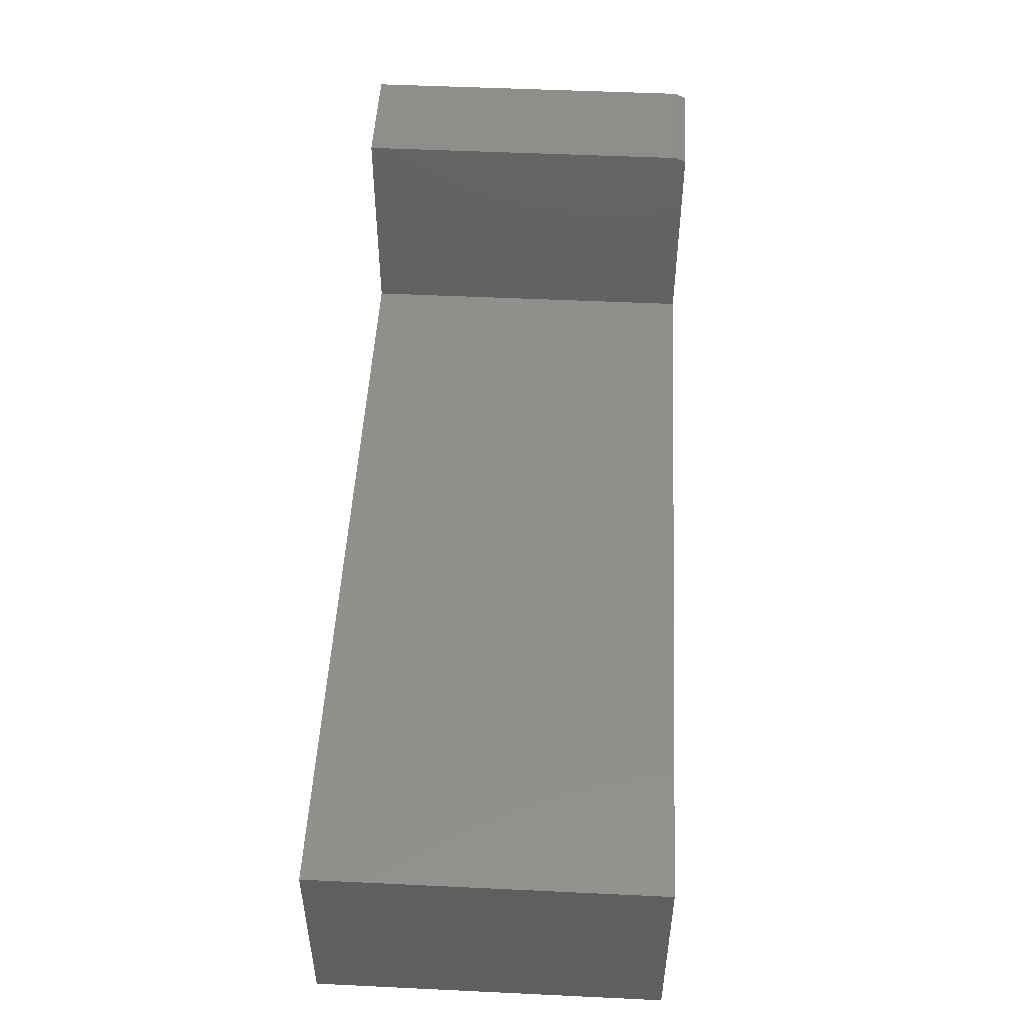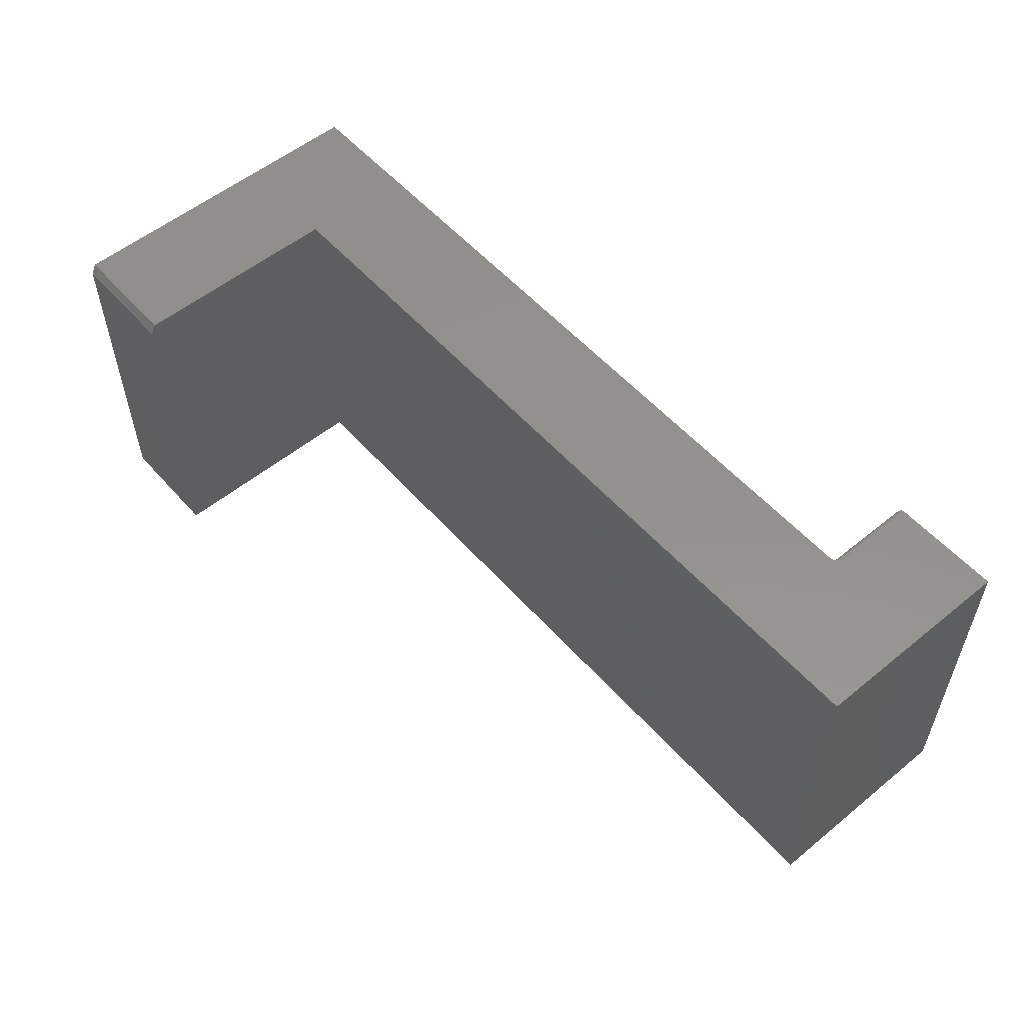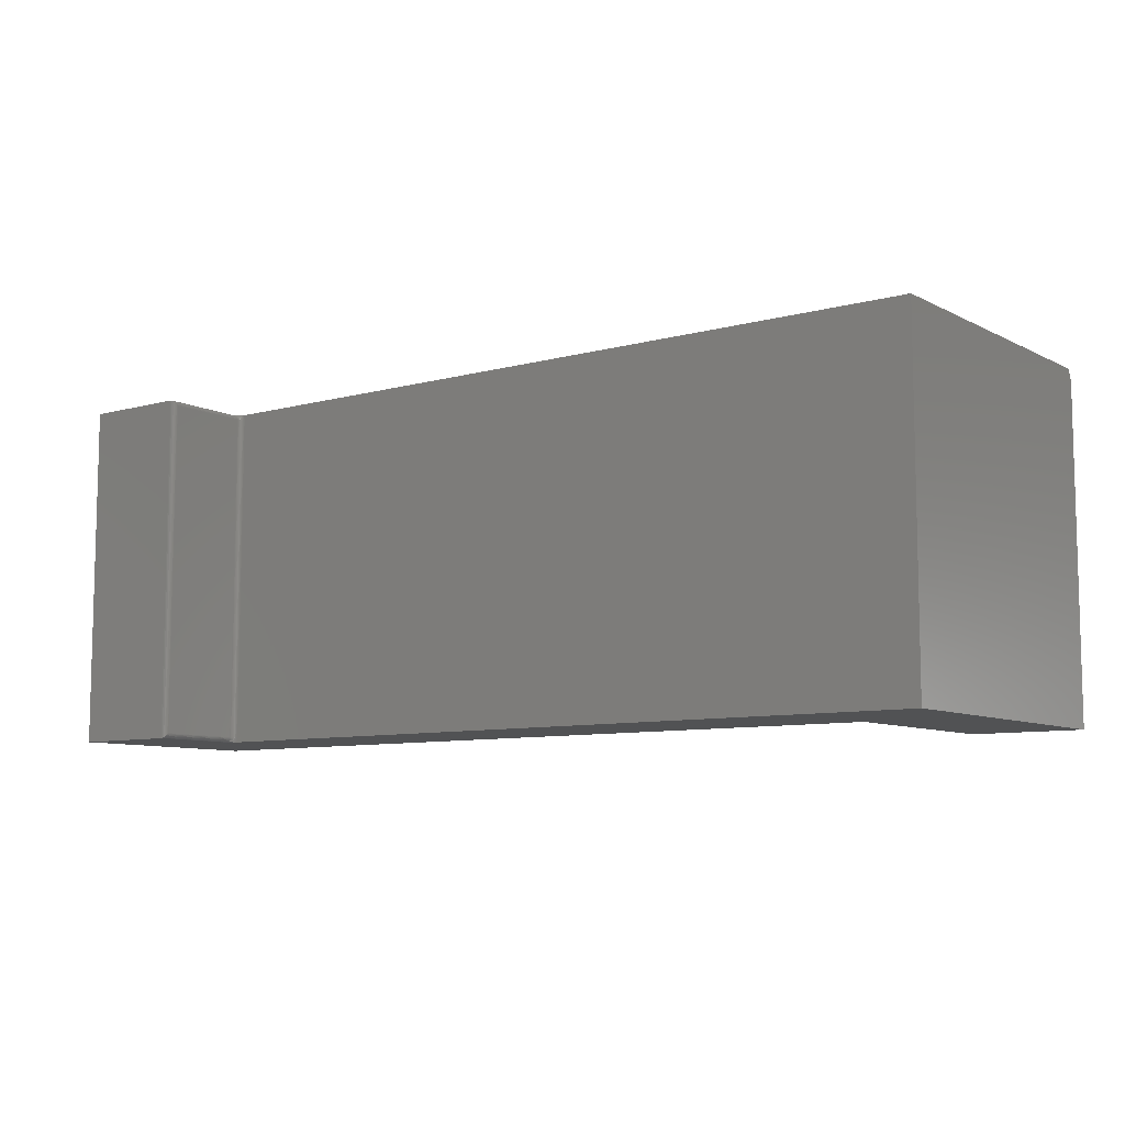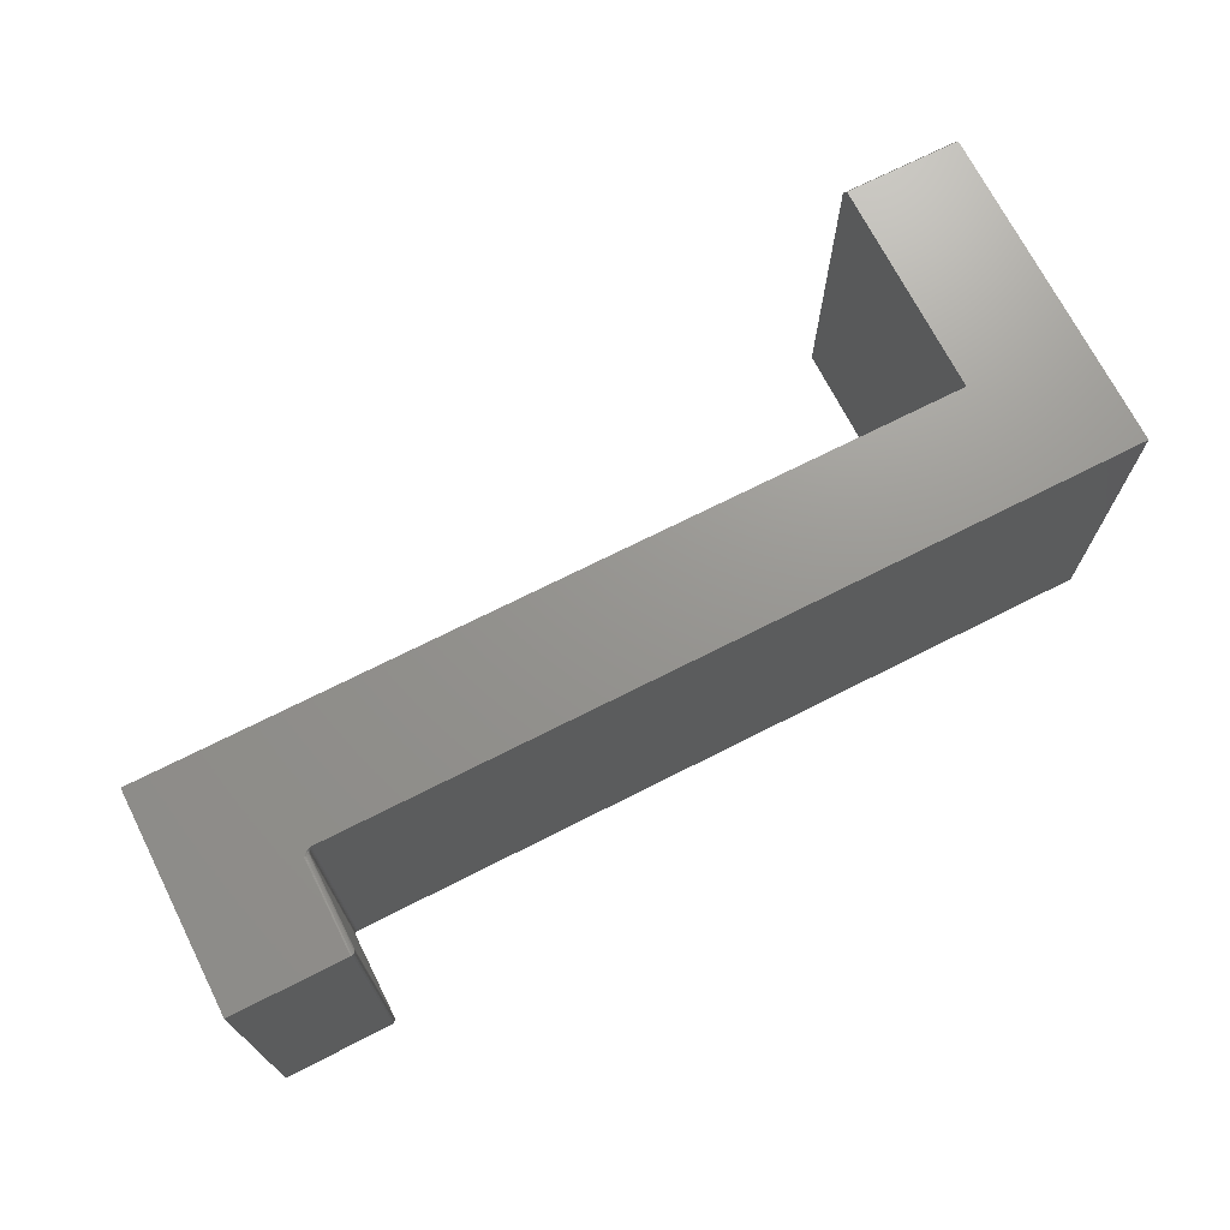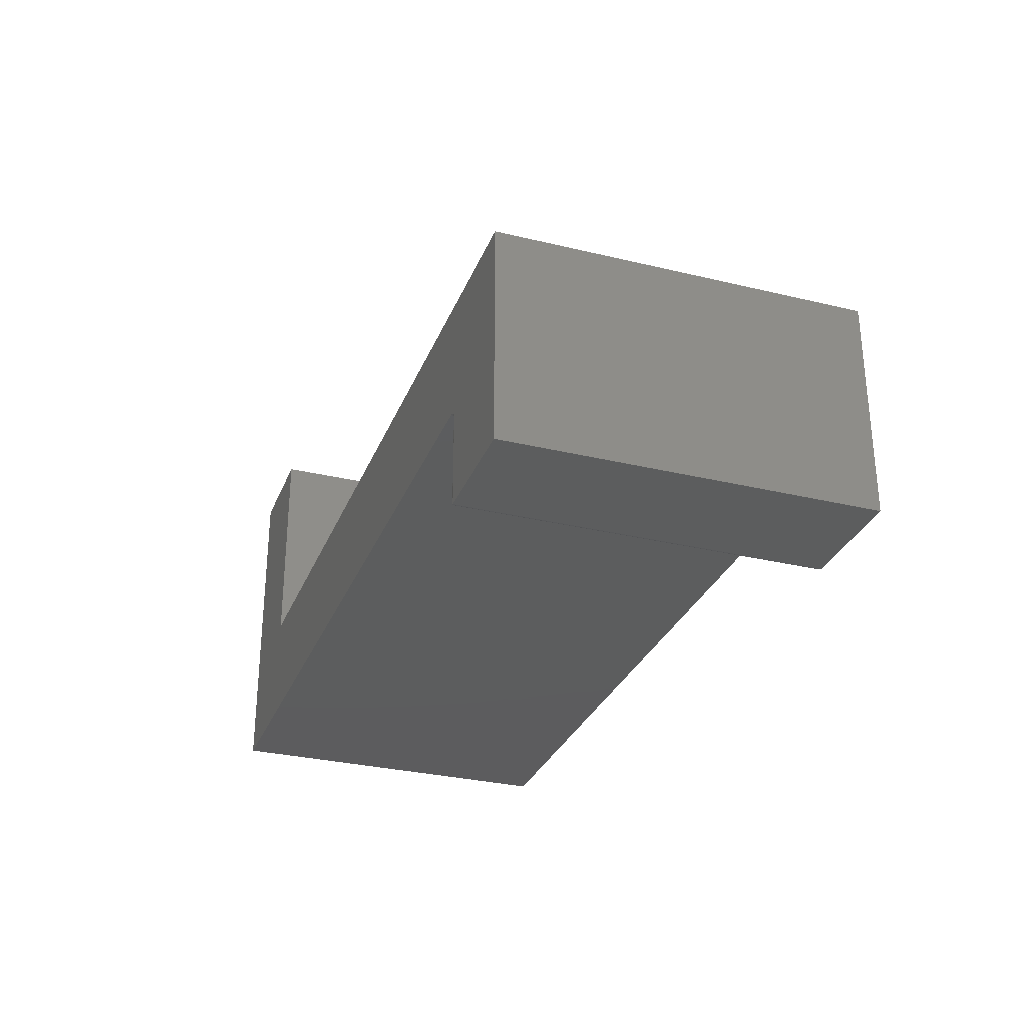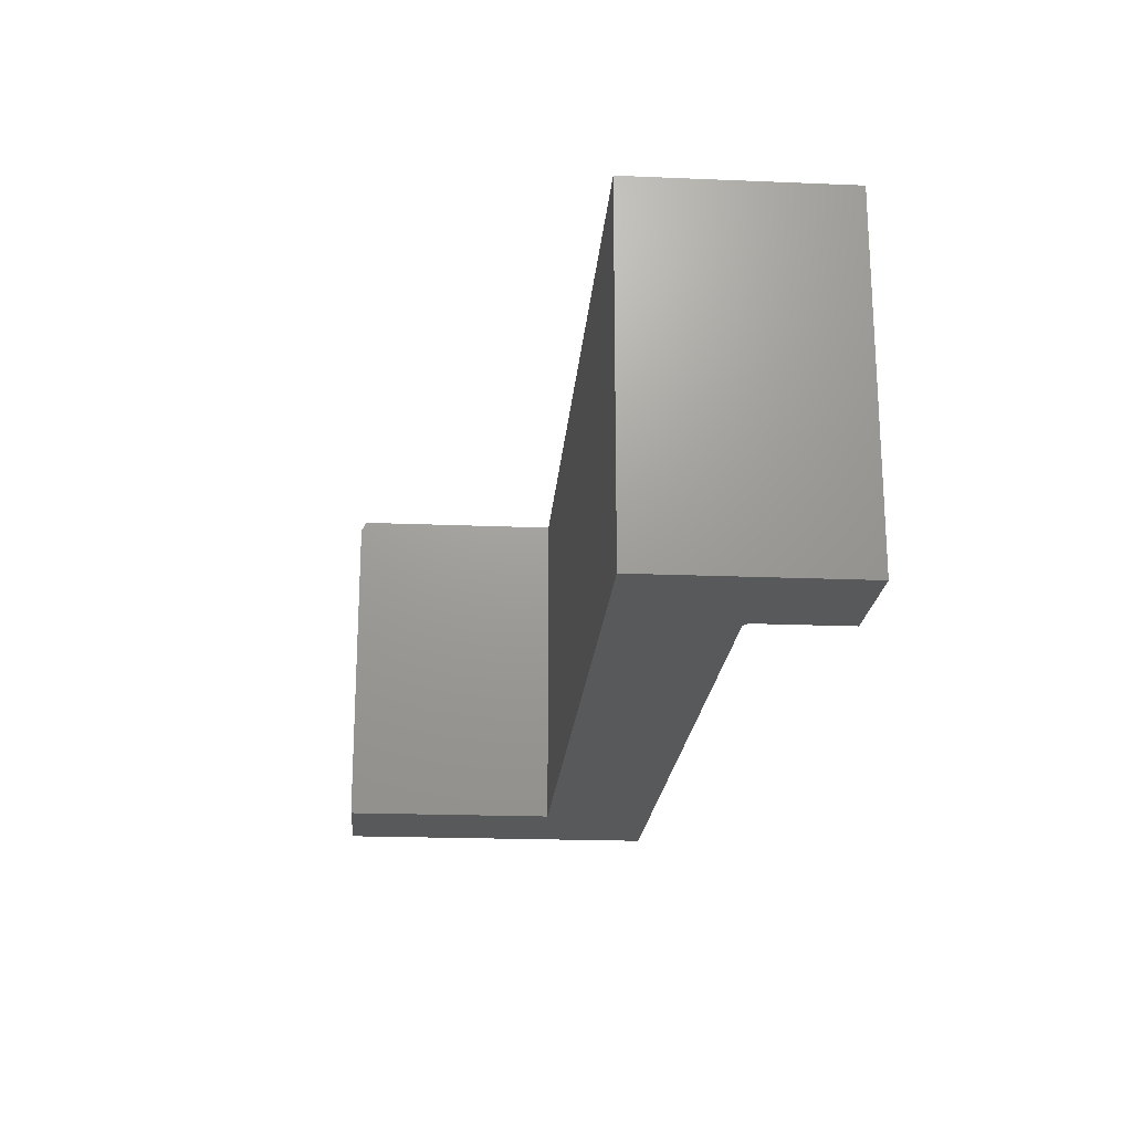
<metadata>
{"format":"stl","ext":"stl","renderer":"f3d","projection":"perspective","resolution":1024,"background":"white","views":[{"elev":49.6,"azim":93.0,"up":"+Z"},{"elev":55.0,"azim":49.3,"up":"+Y"},{"elev":-8.4,"azim":-143.3,"up":"+Y"},{"elev":70.8,"azim":153.1,"up":"+Y"},{"elev":-30.2,"azim":70.7,"up":"+Z"},{"elev":-20.4,"azim":85.7,"up":"+Y"}]}
</metadata>
<code>
# stl→obj: 127 verts, 250 faces
v 0.75 1.586e-16 0.2791
v 0.75 1.413e-16 -0.03207
v 0.5881 1.372e-16 -0.03207
v 0.5881 1.308e-16 0.1016
v 0.5828 1.305e-16 0.1063
v 0.5802 1.303e-16 0.1079
v 0.5788 1.301e-16 0.1086
v 0.5774 1.3e-16 0.109
v 0.576 1.299e-16 0.1093
v 0.5745 1.297e-16 0.1094
v -0.5938 3.852e-33 0.1094
v -0.424 2.827e-17 0.2791
v -0.5938 2.705e-17 0.5966
v -0.424 4.589e-17 0.5966
v -0.5938 -0.5156 0.1094
v -0.5938 -0.5156 0.6044
v -0.5938 -0.01562 0.6044
v -0.424 -0.01562 0.6044
v -0.424 -0.5156 0.6044
v -0.424 -0.5156 0.2791
v 0.5803 -0.007812 -0.02426
v 0.5804 -0.006288 0.1016
v 0.5804 -0.006593 -0.02548
v 0.5803 -0.007812 0.1016
v 0.5859 -0.0003217 -0.03175
v 0.5836 -0.001419 -0.03065
v 0.5851 -0.0005947 0.1016
v 0.5837 -0.001317 0.1016
v 0.5818 -0.003175 -0.0289
v 0.5811 -0.004238 -0.02783
v 0.5806 -0.005386 -0.02669
v 0.5816 -0.003472 0.1016
v 0.5809 -0.004823 0.1016
v 0.5866 -0.0001501 0.1016
v 0.5826 -0.002288 0.1016
v 0.5826 -0.002226 -0.02985
v 0.5803 -0.5078 0.1016
v 0.5803 -0.5078 -0.02426
v 0.5804 -0.509 -0.02548
v 0.5804 -0.5093 0.1016
v 0.5806 -0.5102 -0.02669
v 0.5811 -0.5114 -0.02783
v 0.5809 -0.5108 0.1016
v 0.5818 -0.5124 -0.0289
v 0.5816 -0.5122 0.1016
v 0.5837 -0.5143 0.1016
v 0.5859 -0.5153 -0.03175
v 0.5851 -0.515 0.1016
v 0.5826 -0.5133 0.1016
v 0.5826 -0.5134 -0.02985
v 0.5836 -0.5142 -0.03065
v 0.5881 -0.5156 -0.03207
v 0.5881 -0.5156 0.1016
v 0.5866 -0.5155 0.1016
v 0.75 -0.5156 -0.03207
v 0.5734 -0.002468 0.1094
v 0.5727 -0.005099 0.1094
v 0.5725 -0.007812 0.1094
v 0.5725 -0.5078 0.1094
v 0.5727 -0.5105 0.1094
v 0.5734 -0.5132 0.1094
v 0.5745 -0.5156 0.1094
v 0.75 -0.5156 0.2791
v 0.576 -0.5156 0.1093
v 0.5774 -0.5156 0.109
v 0.5788 -0.5156 0.1086
v 0.5815 -0.5156 0.1072
v 0.5854 -0.5156 0.1042
v 0.585 -0.5152 0.1031
v 0.5787 -0.5141 0.1081
v 0.5797 -0.5134 0.1071
v 0.5805 -0.5129 0.1059
v 0.5811 -0.5125 0.1046
v 0.5815 -0.5122 0.1031
v 0.578 -0.5078 0.1071
v 0.577 -0.51 0.1081
v 0.5768 -0.5078 0.1081
v 0.5757 -0.5103 0.1088
v 0.5754 -0.5078 0.1088
v 0.5742 -0.5106 0.1092
v 0.574 -0.5078 0.1092
v 0.5782 -0.5098 0.1071
v 0.5789 -0.5078 0.1059
v 0.5791 -0.5096 0.1059
v 0.5797 -0.5078 0.1046
v 0.5798 -0.5095 0.1046
v 0.5801 -0.5078 0.1031
v 0.5803 -0.5094 0.1031
v 0.5787 -0.5117 0.1071
v 0.5776 -0.5121 0.1081
v 0.5764 -0.5126 0.1088
v 0.575 -0.5132 0.1092
v 0.5796 -0.5113 0.1059
v 0.5803 -0.511 0.1046
v 0.5807 -0.5109 0.1031
v 0.5787 -0.001543 0.1081
v 0.5809 -0.0006702 0.1071
v 0.5837 -0.001192 0.1031
v 0.5834 -0.0008222 0.1046
v 0.5782 -0.005842 0.1071
v 0.5768 -0.007812 0.1081
v 0.577 -0.005611 0.1081
v 0.5754 -0.007812 0.1088
v 0.5757 -0.005347 0.1088
v 0.574 -0.007812 0.1092
v 0.5742 -0.005062 0.1092
v 0.578 -0.007812 0.1071
v 0.5791 -0.006031 0.1059
v 0.5789 -0.007812 0.1059
v 0.5798 -0.006172 0.1046
v 0.5797 -0.007812 0.1046
v 0.5803 -0.006259 0.1031
v 0.5801 -0.007812 0.1031
v 0.5787 -0.003947 0.1071
v 0.5776 -0.003494 0.1081
v 0.5764 -0.002977 0.1088
v 0.575 -0.002416 0.1092
v 0.5796 -0.004319 0.1059
v 0.5803 -0.004595 0.1046
v 0.5807 -0.004765 0.1031
v 0.5797 -0.002201 0.1071
v 0.5805 -0.002741 0.1059
v 0.5811 -0.003142 0.1046
v 0.5815 -0.003389 0.1031
v 0.5816 -0.001357 0.1059
v 0.5821 -0.001868 0.1046
v 0.5824 -0.002182 0.1031
f 1 2 3
f 1 3 4
f 1 4 5
f 1 5 6
f 1 6 7
f 1 7 8
f 1 8 9
f 1 9 10
f 1 10 11
f 1 11 12
f 13 14 11
f 11 14 12
f 15 16 11
f 11 16 17
f 11 17 13
f 18 17 19
f 19 17 16
f 19 20 18
f 18 20 12
f 18 12 14
f 18 14 17
f 17 14 13
f 21 22 23
f 21 24 22
f 25 26 27
f 27 26 28
f 29 30 31
f 32 31 33
f 33 31 23
f 33 23 22
f 4 3 34
f 34 3 25
f 34 25 27
f 28 26 35
f 35 26 36
f 35 36 32
f 32 36 29
f 32 29 31
f 24 21 37
f 37 21 38
f 37 39 40
f 37 38 39
f 40 39 41
f 40 41 42
f 40 42 43
f 43 42 44
f 43 44 45
f 46 47 48
f 45 44 49
f 49 44 50
f 49 50 46
f 46 50 51
f 46 51 47
f 52 53 47
f 47 53 54
f 47 54 48
f 3 2 52
f 52 2 55
f 38 23 39
f 38 21 23
f 25 51 26
f 51 50 26
f 26 50 36
f 50 44 36
f 36 44 29
f 44 42 29
f 29 42 30
f 42 41 30
f 30 41 31
f 41 39 31
f 31 39 23
f 3 52 25
f 25 52 47
f 25 47 51
f 11 10 56
f 11 56 57
f 11 57 58
f 11 58 59
f 11 59 15
f 15 59 60
f 15 60 61
f 15 61 62
f 63 20 15
f 63 15 62
f 63 62 64
f 63 64 65
f 63 65 66
f 63 66 67
f 63 67 68
f 63 68 53
f 63 53 52
f 63 52 55
f 15 20 16
f 16 20 19
f 68 69 53
f 69 54 53
f 67 49 46
f 46 68 67
f 66 70 71
f 66 71 72
f 49 66 72
f 49 67 66
f 48 54 69
f 69 68 46
f 48 69 46
f 66 65 70
f 49 72 73
f 49 73 74
f 45 49 74
f 75 76 77
f 77 76 78
f 77 78 79
f 79 78 80
f 79 80 81
f 81 80 60
f 81 60 59
f 76 75 82
f 82 75 83
f 82 83 84
f 84 83 85
f 84 85 86
f 86 85 87
f 86 87 88
f 88 87 37
f 88 37 40
f 89 70 90
f 90 70 65
f 90 65 91
f 91 65 64
f 91 64 92
f 92 64 62
f 92 62 61
f 70 89 71
f 71 89 93
f 71 93 72
f 72 93 94
f 72 94 73
f 73 94 95
f 73 95 74
f 74 95 43
f 74 43 45
f 82 90 76
f 76 90 91
f 76 91 78
f 78 91 92
f 78 92 80
f 80 92 61
f 80 61 60
f 90 82 89
f 89 82 84
f 89 84 93
f 93 84 86
f 93 86 94
f 94 86 88
f 94 88 95
f 95 88 40
f 95 40 43
f 34 5 4
f 96 8 7
f 97 6 5
f 27 28 98
f 27 98 99
f 27 99 5
f 27 5 34
f 100 101 102
f 102 101 103
f 102 103 104
f 104 103 105
f 104 105 106
f 106 105 58
f 106 58 57
f 101 100 107
f 107 100 108
f 107 108 109
f 109 108 110
f 109 110 111
f 111 110 112
f 111 112 113
f 113 112 22
f 113 22 24
f 114 102 115
f 115 102 104
f 115 104 116
f 116 104 106
f 116 106 117
f 117 106 57
f 117 57 56
f 102 114 100
f 100 114 118
f 100 118 108
f 108 118 119
f 108 119 110
f 110 119 120
f 110 120 112
f 112 120 33
f 112 33 22
f 121 115 96
f 96 115 116
f 96 116 8
f 8 116 117
f 8 117 9
f 9 117 56
f 9 56 10
f 115 121 114
f 114 121 122
f 114 122 118
f 118 122 123
f 118 123 119
f 119 123 124
f 119 124 120
f 120 124 32
f 120 32 33
f 7 6 96
f 96 6 97
f 96 97 121
f 121 97 125
f 121 125 122
f 122 125 126
f 122 126 123
f 123 126 127
f 123 127 124
f 124 127 35
f 124 35 32
f 97 5 125
f 125 5 99
f 125 99 126
f 126 99 98
f 126 98 127
f 127 98 28
f 127 28 35
f 107 77 101
f 101 77 79
f 101 79 103
f 103 79 81
f 103 81 105
f 105 81 59
f 105 59 58
f 77 107 75
f 75 107 109
f 75 109 83
f 83 109 111
f 83 111 85
f 85 111 113
f 85 113 87
f 87 113 24
f 87 24 37
f 63 1 20
f 20 1 12
f 2 1 55
f 55 1 63

</code>
